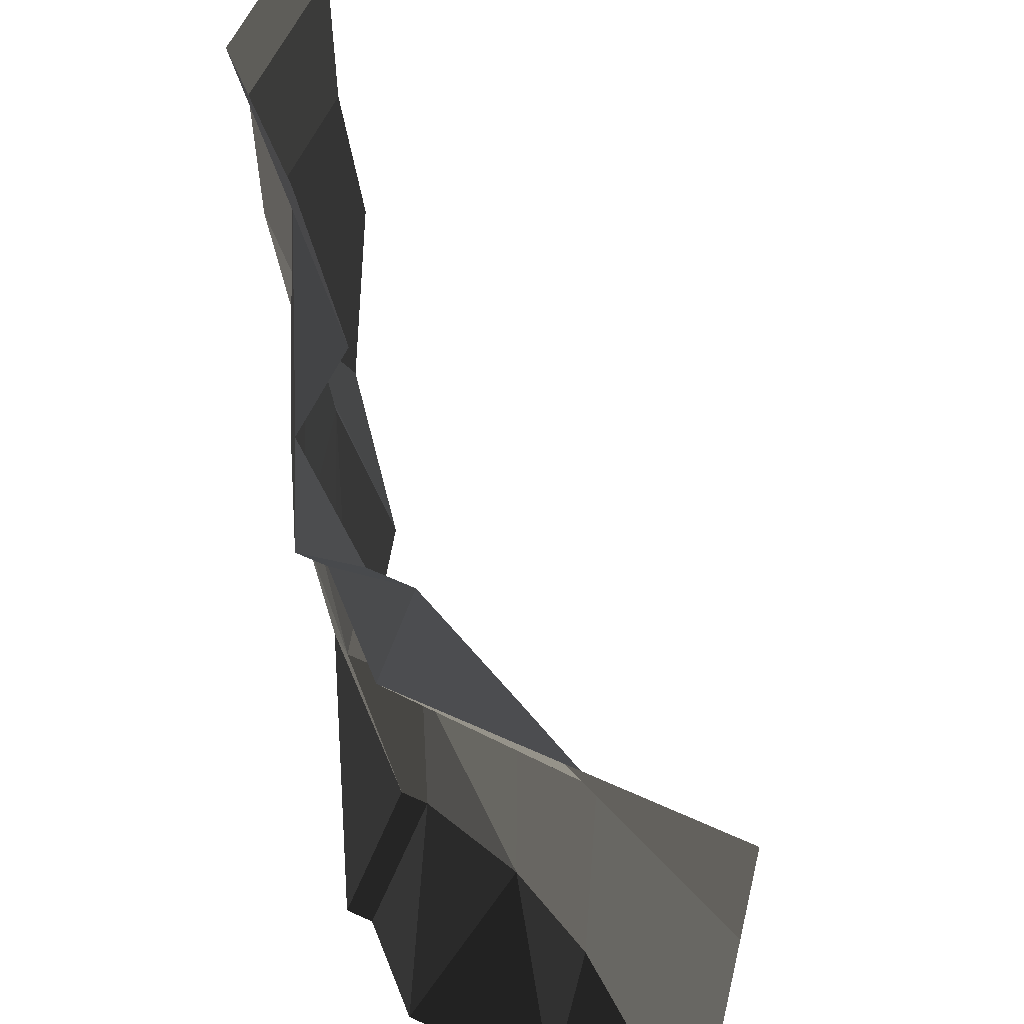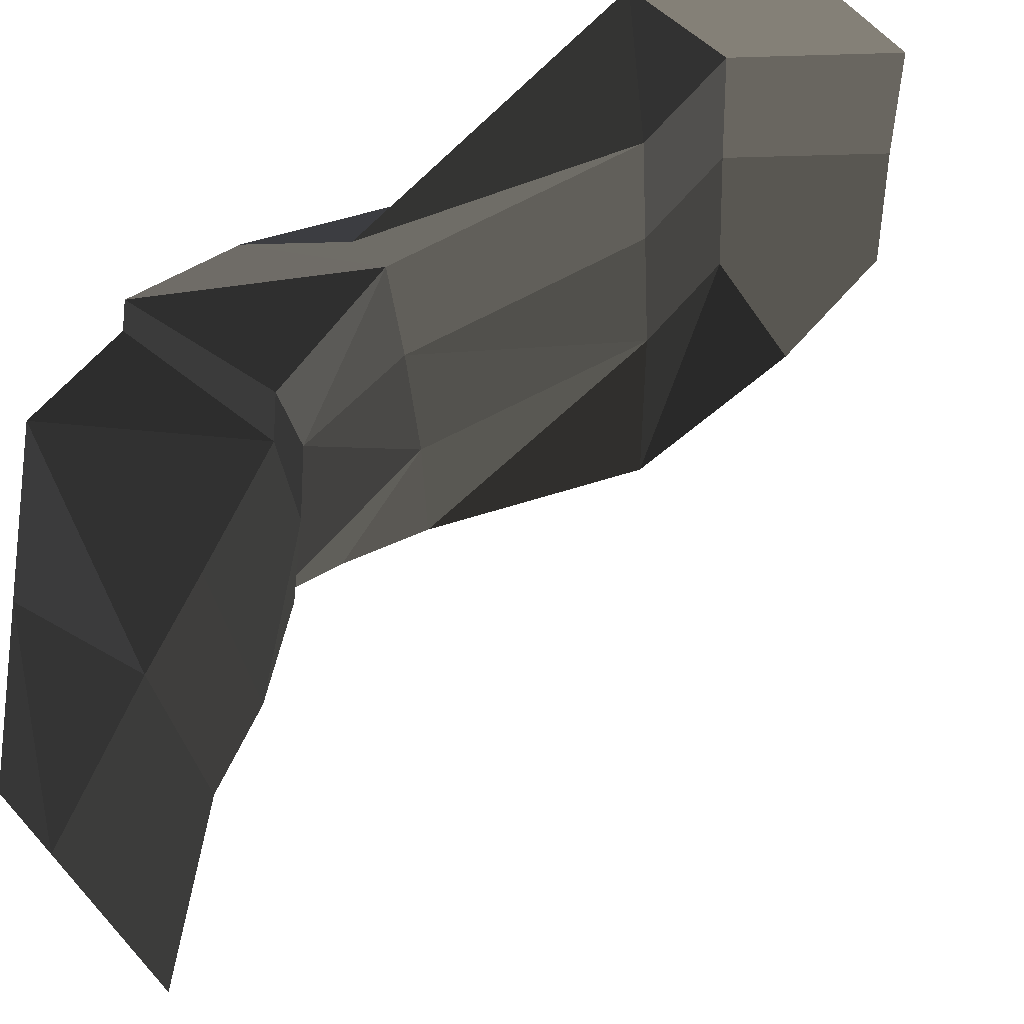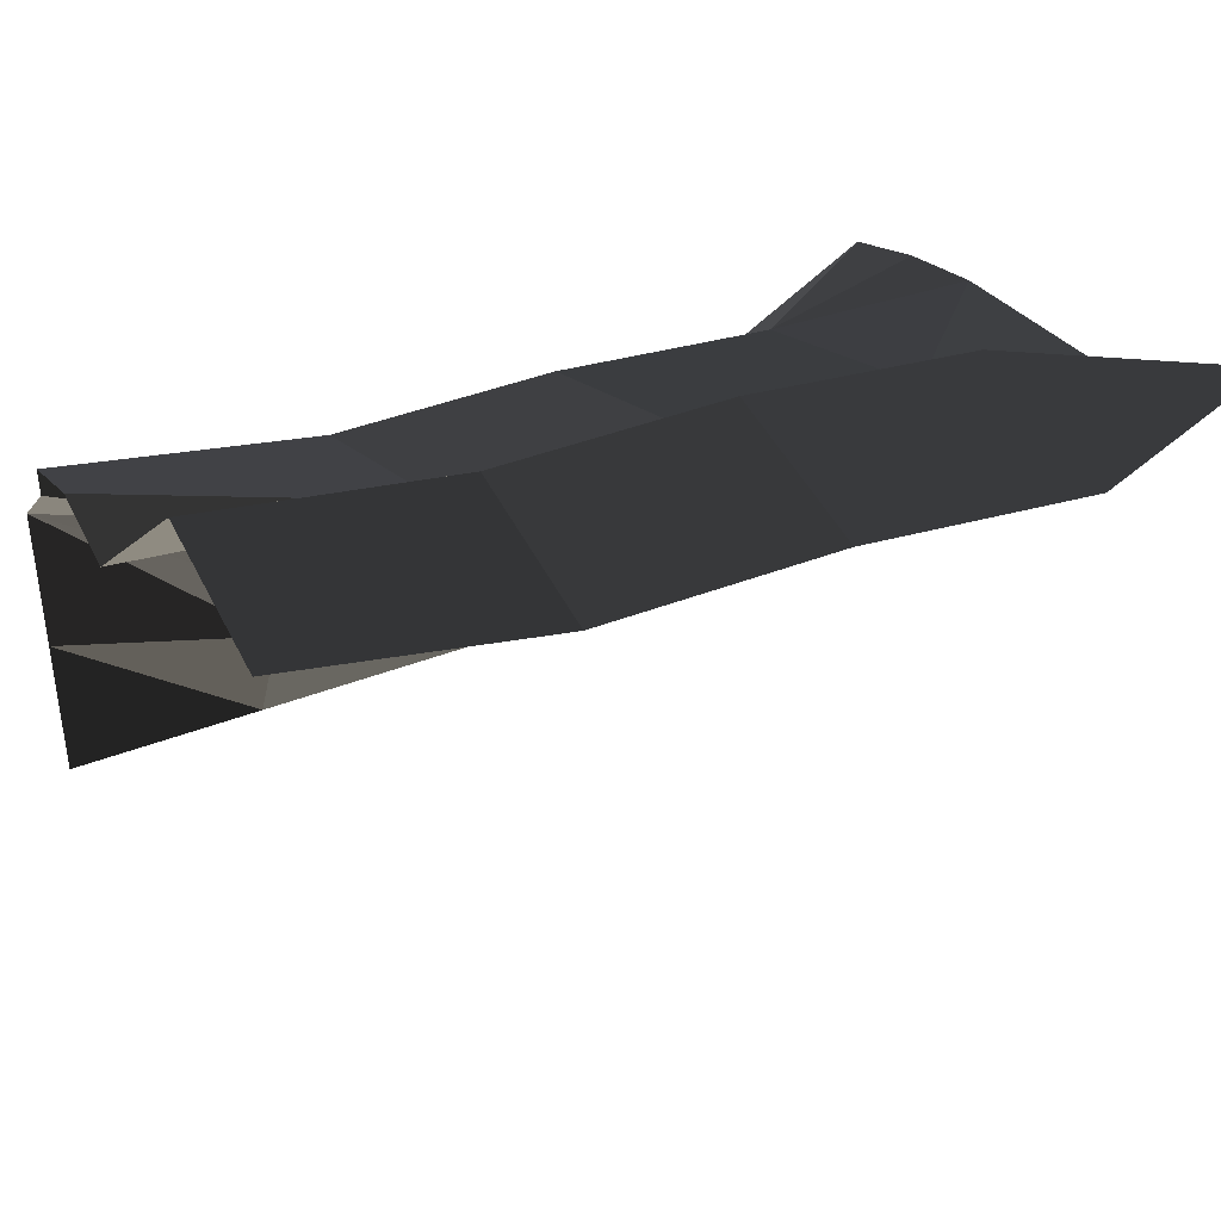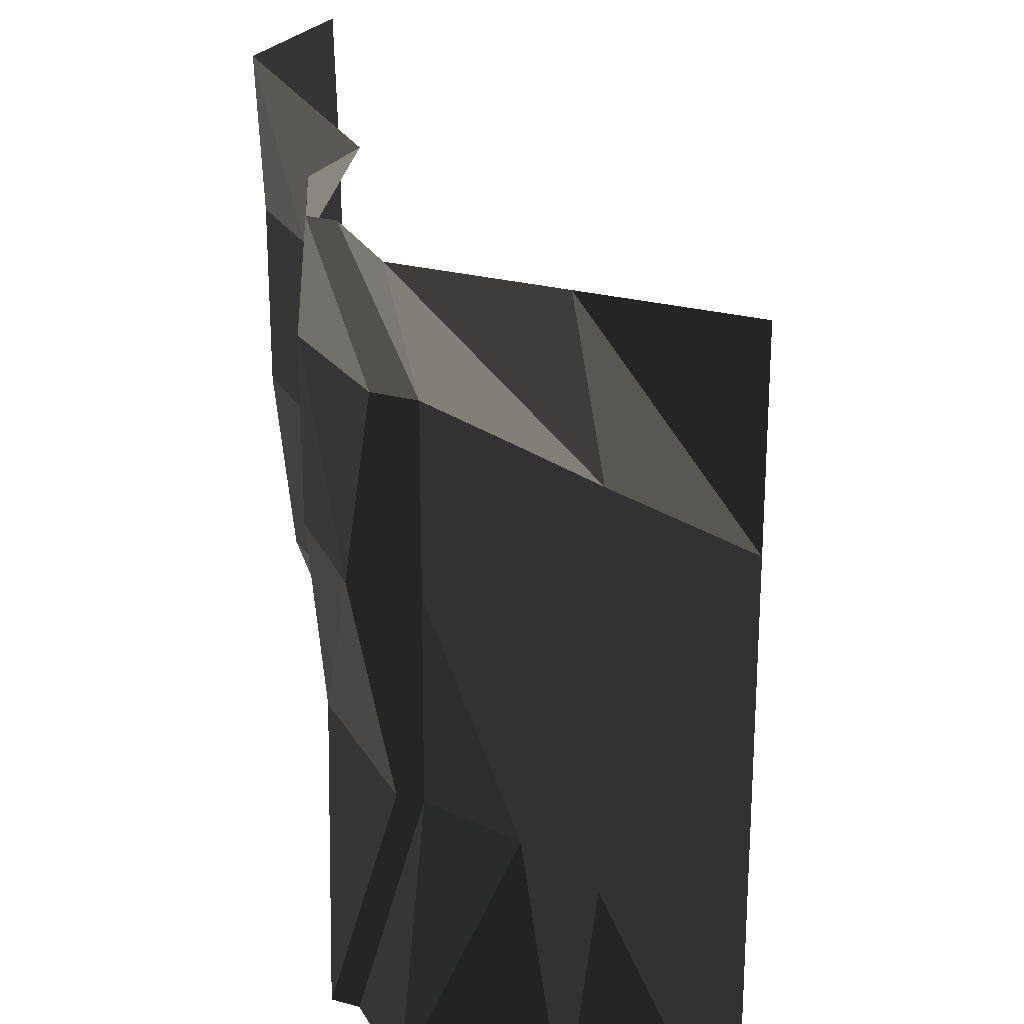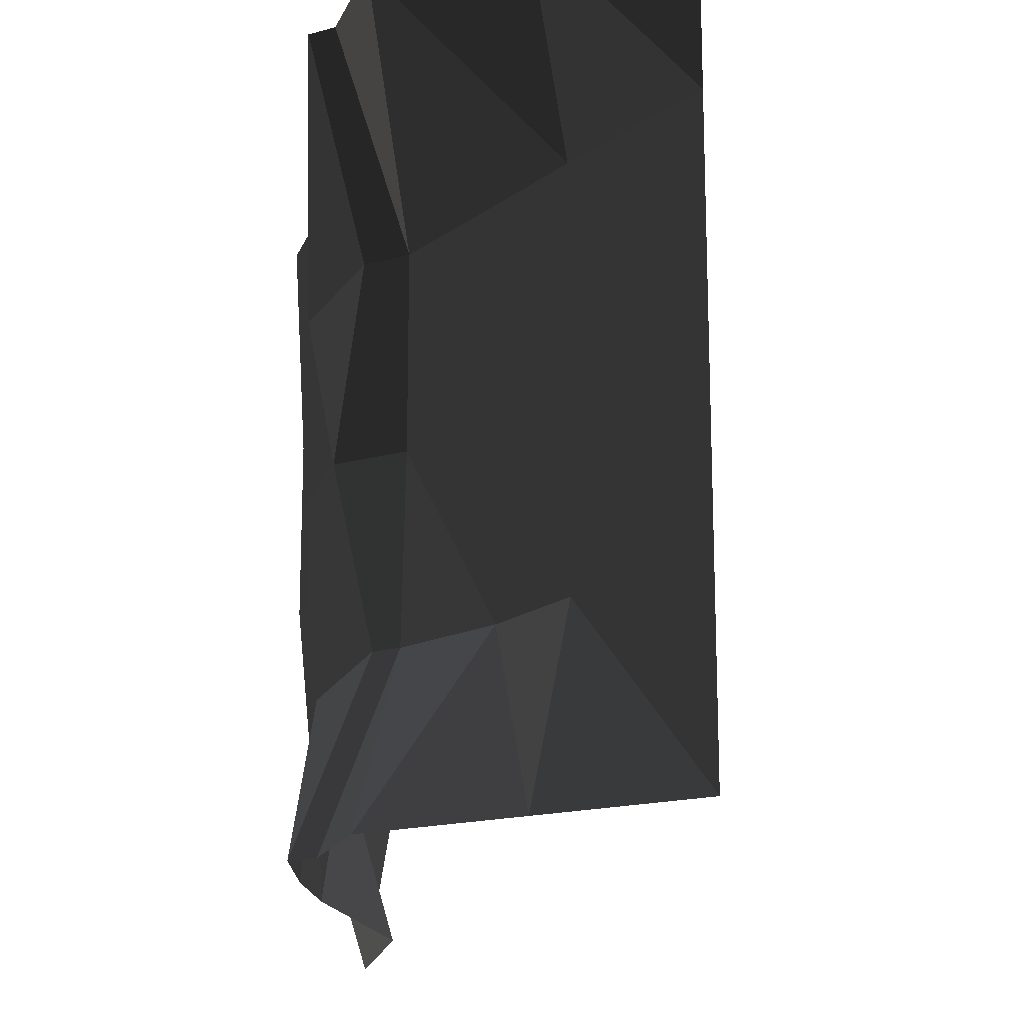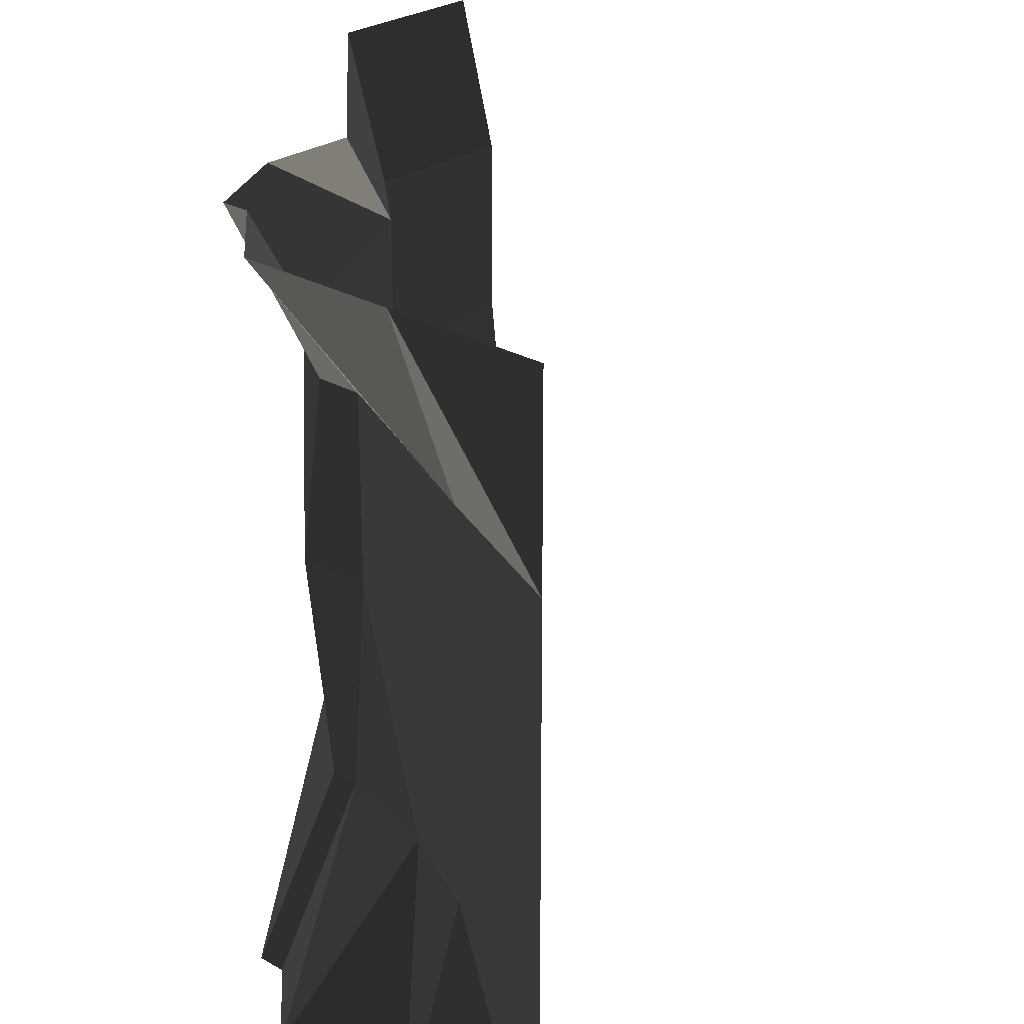
<metadata>
{"format":"obj","ext":"obj","renderer":"f3d","projection":"perspective","resolution":1024,"background":"white","views":[{"elev":60.0,"azim":115.1,"up":"+Y"},{"elev":-21.9,"azim":-176.9,"up":"+Z"},{"elev":43.1,"azim":-114.3,"up":"+Z"},{"elev":24.3,"azim":114.4,"up":"+Y"},{"elev":-17.5,"azim":118.6,"up":"+Y"},{"elev":26.0,"azim":132.6,"up":"+Y"}]}
</metadata>
<code>
v -184.6 -165 310.9
v -184.6 165 330
v 91.78 165 146.3
v 91.78 -165 129.4
v 176.5 165 -3.282
v 267.9 165 -192.5
v 267.9 -165 -192.5
v 203.3 -165 -15.85
v 181.7 -330 82.42
v 91.78 0 146.3
v -115.4 165 252.7
v -184.6 0 330
v -115.4 -165 233.6
v -106.3 -330 174.5
v 330 -165 -330
v 330 330 -192.5
v 181.7 330 82.42
v -330 165 330
v -106.3 330 291.8
v 264.3 330 14.65
v 264.3 -330 14.65
v 330 -330 -192.5
v -330 -165 310.9
v 228 -165 -110.9
v 267.9 1.7e-05 -192.5
v 228 165 -110.9
v 176.5 0 -3.282
v 330 165 -330
v 203.3 -165 8.625
v 176.5 165 38.71
v -115.4 0 252.7
v 228 1e-05 -110.9
v -330 0 330
v 99.03 330 82.42
v 99.03 -330 116.3
v 330 330 -54.98
v 330 2.9e-05 -330
v 330 -330 -54.98
v 176.5 0 63.86
v 264.3 -330 39.75
v -251.8 -330 291.8
v -251.8 330 291.8
v 264.3 330 39.75
v 330 330 -330
v 330 -330 -330
g group0
g group1
g group2
f 27 29 39
f 29 27 8
f 29 21 40
f 21 29 8
f 8 38 21
f 38 8 24
f 27 24 8
f 24 27 32
f 24 22 38
f 22 24 7
f 7 45 22
f 45 7 15
f 25 15 7
f 15 25 37
f 32 7 24
f 7 32 25
f 6 37 25
f 37 6 28
f 16 28 6
f 28 16 44
f 36 6 26
f 6 36 16
f 26 25 32
f 25 26 6
f 36 5 20
f 5 36 26
f 20 30 43
f 30 20 5
f 30 27 39
f 27 30 5
f 5 32 27
f 32 5 26
f 35 4 9
f 4 35 13
f 4 40 9
f 40 4 29
f 39 4 10
f 4 39 29
f 13 10 4
f 10 13 31
f 3 39 10
f 39 3 30
f 43 3 17
f 3 43 30
f 11 17 3
f 17 11 34
f 31 3 10
f 3 31 11
f 19 11 2
f 11 19 34
f 18 19 2
f 19 18 42
f 33 2 12
f 2 33 18
f 2 31 12
f 31 2 11
f 23 12 1
f 12 23 33
f 41 1 14
f 1 41 23
f 14 13 35
f 13 14 1
f 31 1 12
f 1 31 13

</code>
